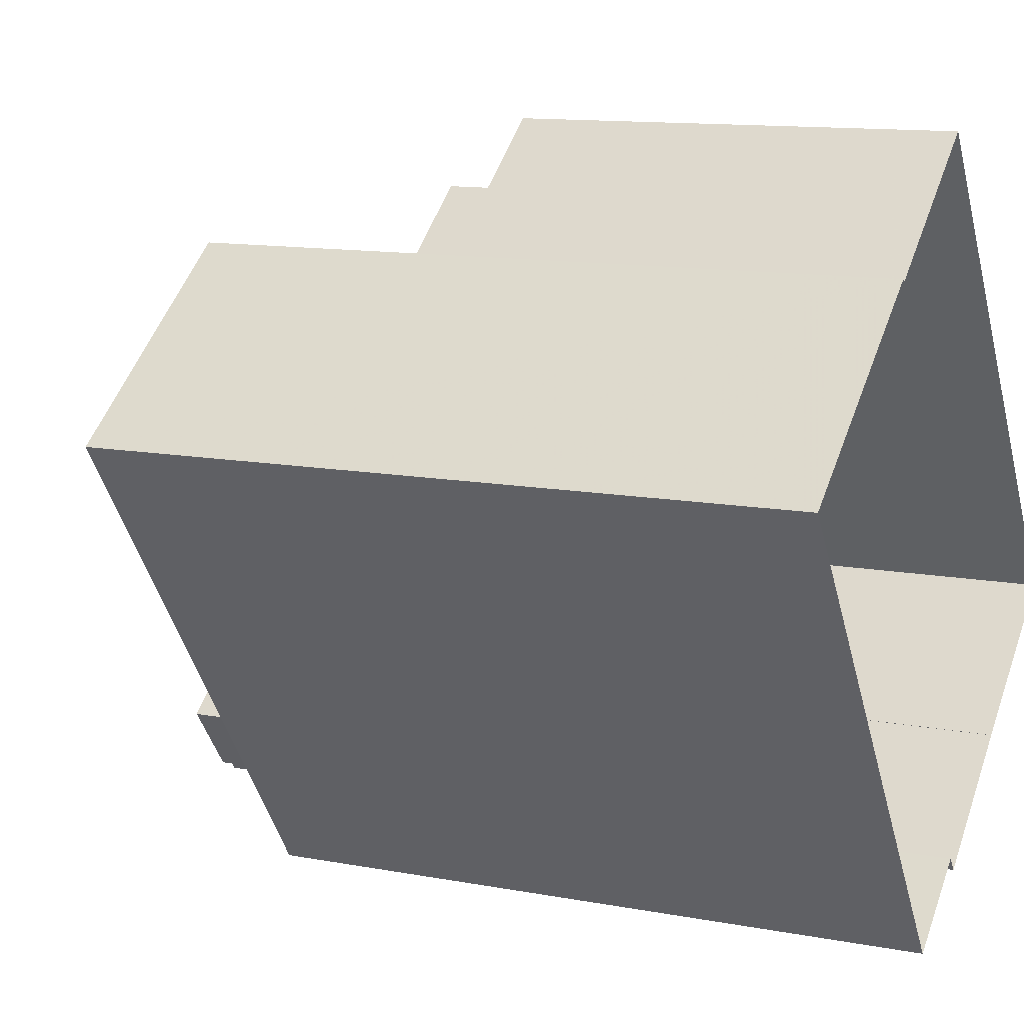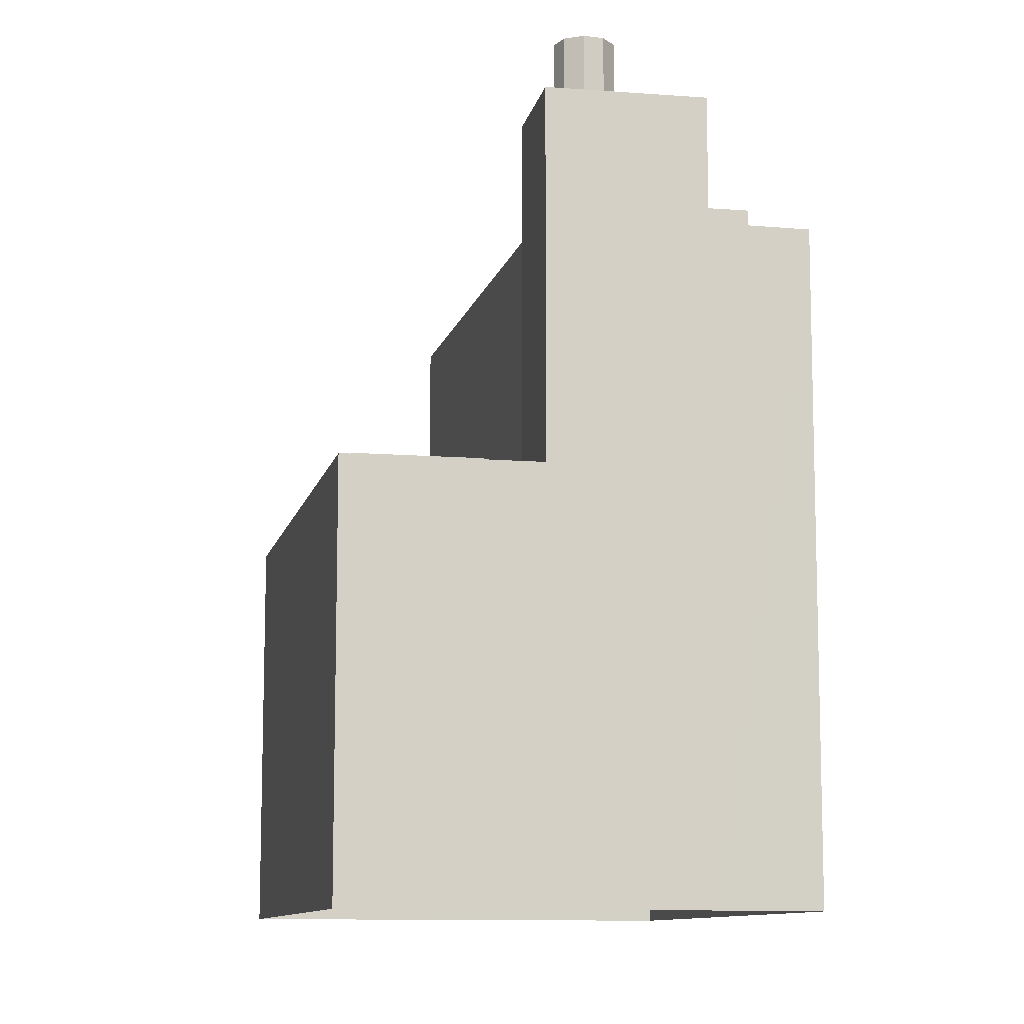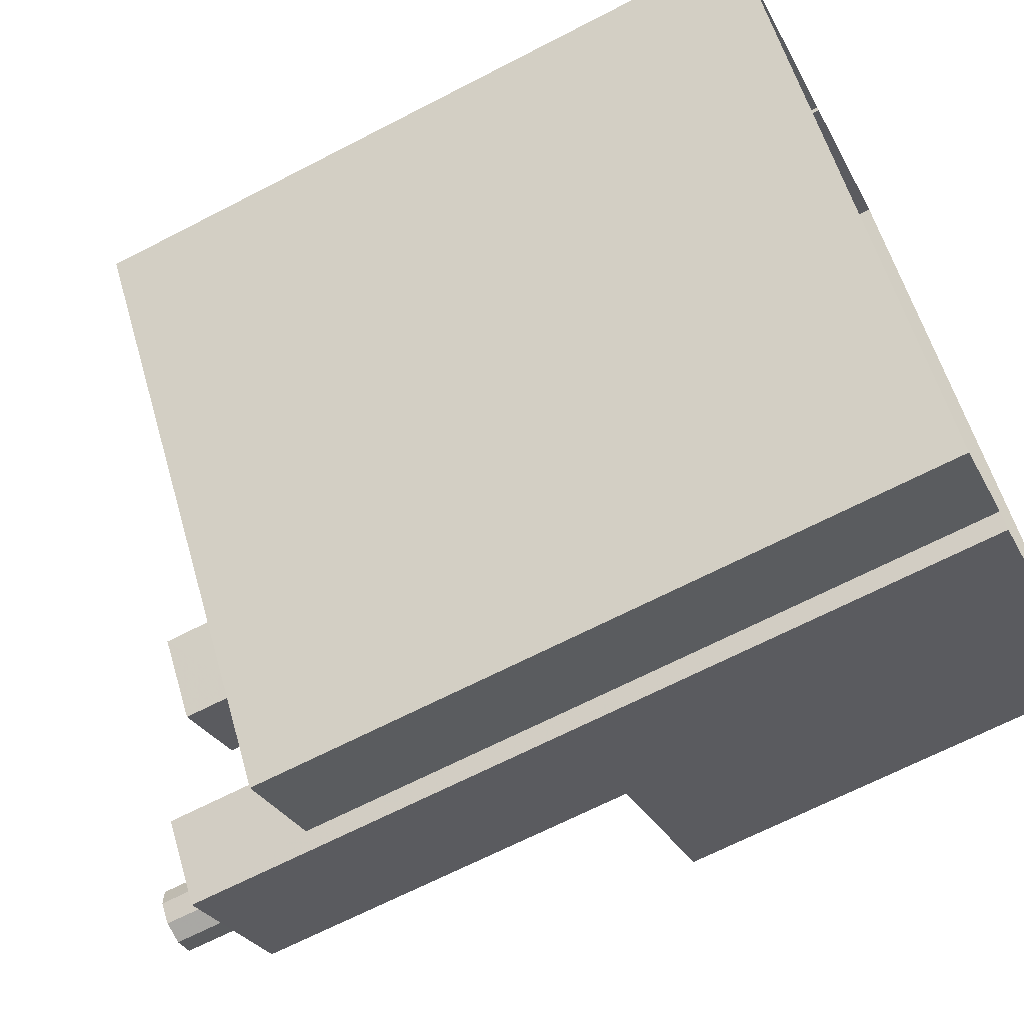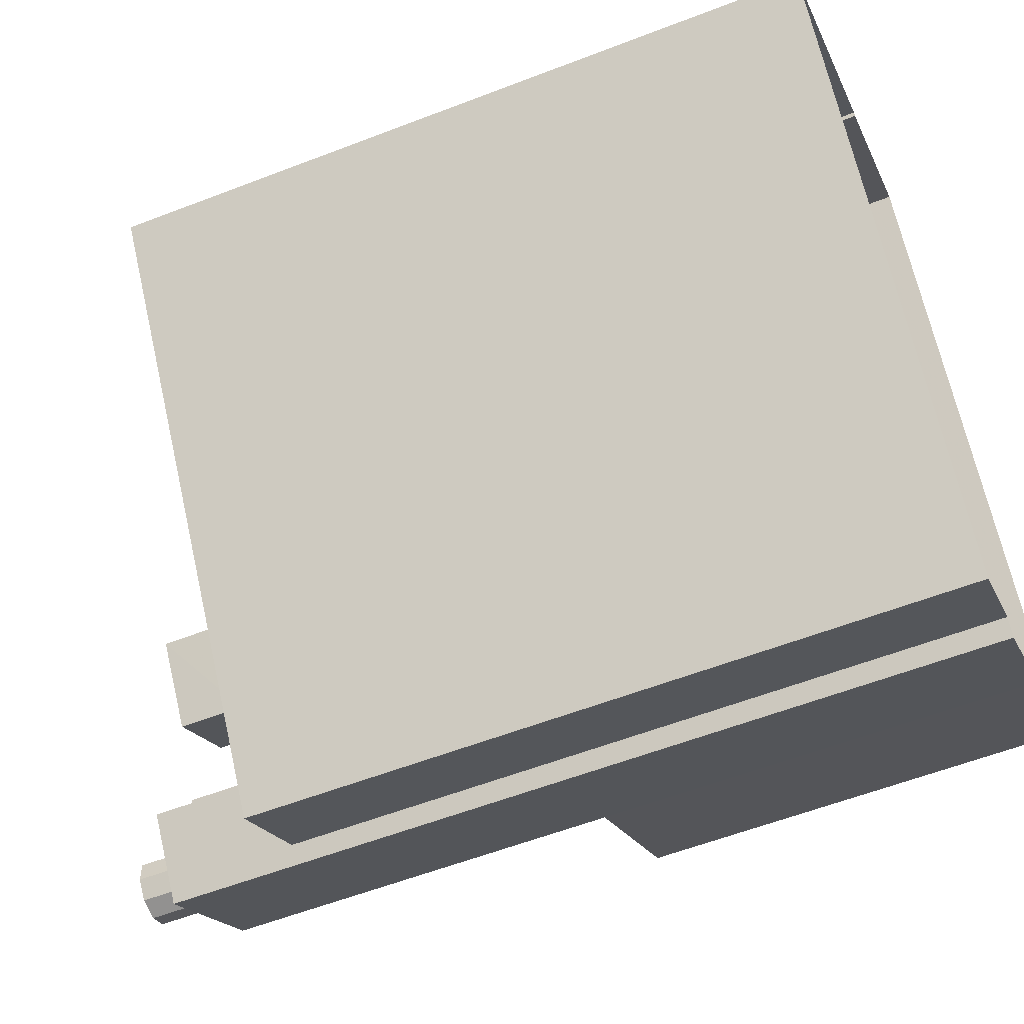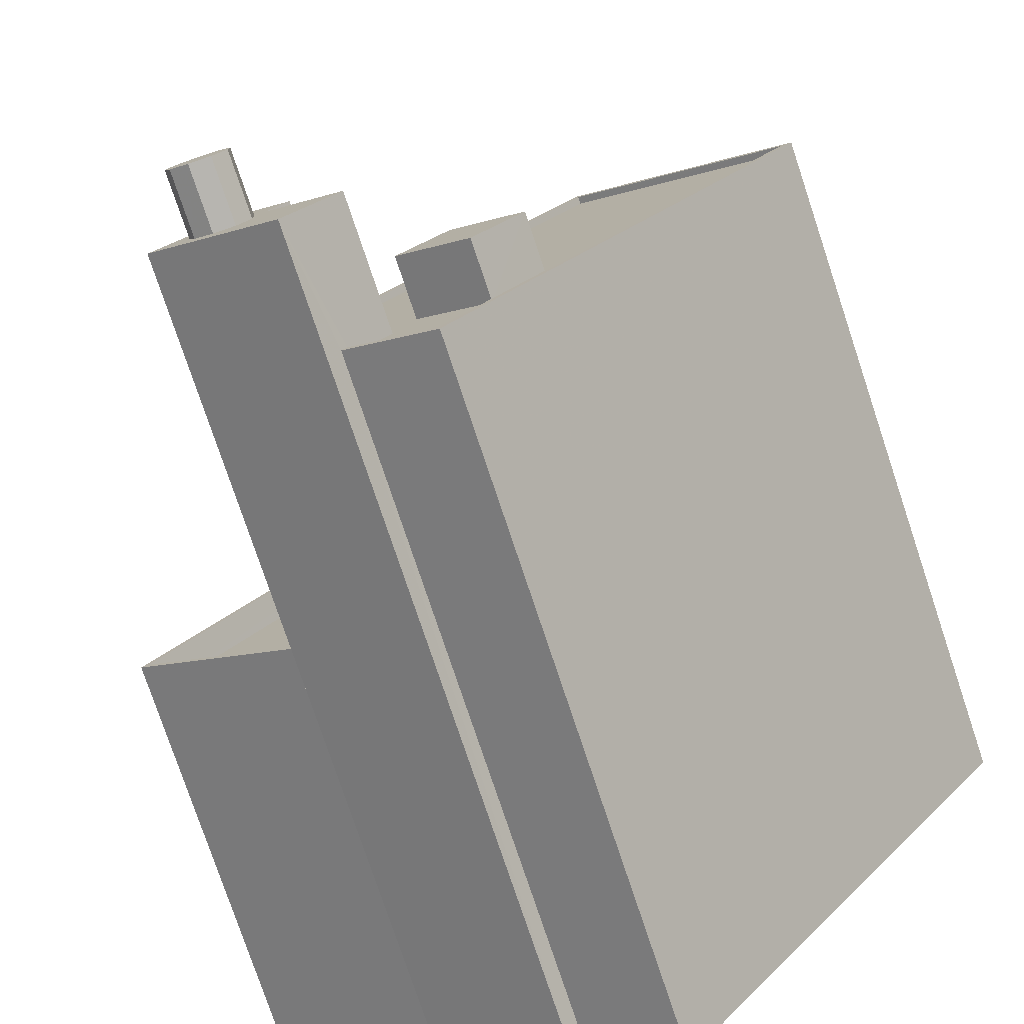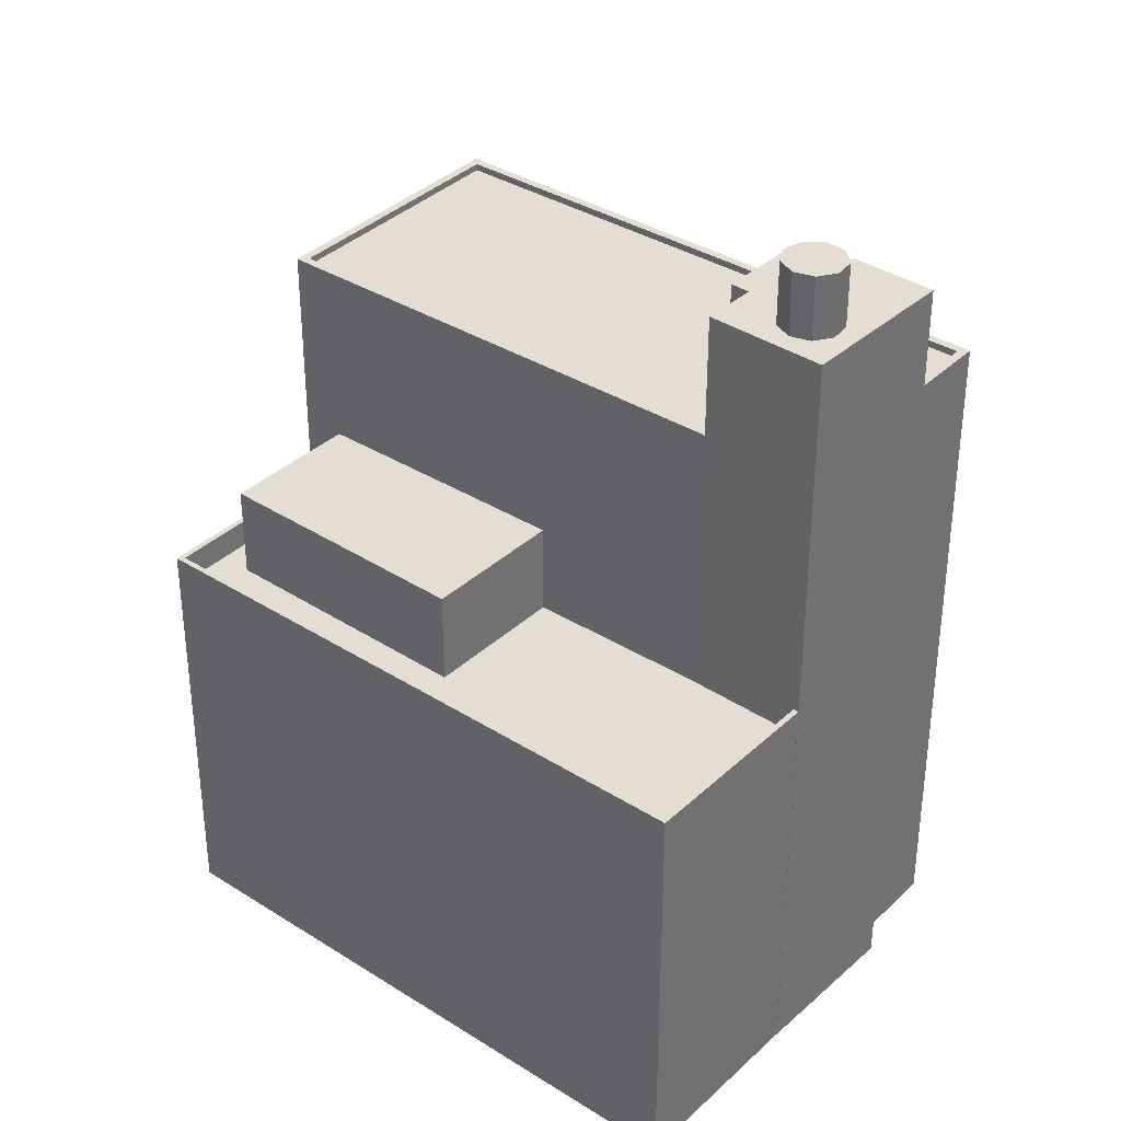
<metadata>
{"format":"obj","ext":"obj","renderer":"f3d","projection":"perspective","resolution":1024,"background":"white","views":[{"elev":12.1,"azim":114.3,"up":"+Y"},{"elev":-10.3,"azim":-48.4,"up":"+Z"},{"elev":-66.9,"azim":117.5,"up":"+Y"},{"elev":-57.4,"azim":112.0,"up":"+Y"},{"elev":-77.6,"azim":18.5,"up":"+Y"},{"elev":36.2,"azim":-86.7,"up":"+Z"}]}
</metadata>
<code>
v -9011 -3.741e+04 25.09
v -9016 -3.74e+04 25.09
v -9011 -3.741e+04 25.08
v -8995 -3.739e+04 25.08
v -9008 -3.741e+04 25.08
v -9003 -3.738e+04 25.08
v -9003 -3.738e+04 25.08
v -9016 -3.74e+04 25.09
v -9022 -3.74e+04 25.09
v -9009 -3.738e+04 25.09
v -9013 -3.74e+04 39.08
v -9009 -3.739e+04 39.08
v -9013 -3.74e+04 39.08
v -9003 -3.738e+04 39.07
v -9009 -3.738e+04 39.08
v -9008 -3.738e+04 39.08
v -9004 -3.739e+04 39.07
v -9021 -3.74e+04 39.08
v -9016 -3.74e+04 39.08
v -9014 -3.739e+04 39.08
v -9003 -3.738e+04 40.07
v -9003 -3.738e+04 40.07
v -9009 -3.738e+04 40.08
v -9009 -3.738e+04 40.08
v -9016 -3.74e+04 40.08
v -9021 -3.74e+04 40.08
v -9016 -3.74e+04 40.08
v -9022 -3.74e+04 40.08
v -9012 -3.74e+04 53.42
v -9013 -3.74e+04 53.42
v -9014 -3.74e+04 53.42
v -9016 -3.74e+04 53.42
v -9014 -3.74e+04 53.42
v -9012 -3.74e+04 53.42
v -9011 -3.74e+04 53.42
v -9009 -3.74e+04 53.42
v -9013 -3.74e+04 53.42
v -9011 -3.741e+04 53.42
v -9012 -3.74e+04 53.42
v -9015 -3.74e+04 53.42
v -9013 -3.74e+04 53.42
v -9014 -3.74e+04 53.42
v -9016 -3.74e+04 53.42
v -9014 -3.74e+04 53.42
v -9012 -3.74e+04 53.42
v -9013 -3.74e+04 55.66
v -9014 -3.74e+04 55.66
v -9014 -3.74e+04 55.66
v -9013 -3.74e+04 55.66
v -9012 -3.74e+04 55.66
v -9014 -3.74e+04 55.66
v -9012 -3.74e+04 55.66
v -9015 -3.74e+04 55.66
v -9014 -3.74e+04 55.66
v -9009 -3.74e+04 48.8
v -9011 -3.741e+04 48.81
v -9008 -3.741e+04 48.8
v -9006 -3.74e+04 48.8
v -9004 -3.74e+04 48.8
v -9011 -3.74e+04 48.81
v -9013 -3.74e+04 48.81
v -9011 -3.74e+04 48.81
v -9007 -3.74e+04 48.8
v -9009 -3.74e+04 48.8
v -9012 -3.74e+04 48.81
v -9004 -3.74e+04 48.8
v -9003 -3.738e+04 48.8
v -8996 -3.739e+04 48.8
v -9008 -3.741e+04 49.05
v -9008 -3.741e+04 49.05
v -9011 -3.741e+04 49.06
v -8995 -3.739e+04 49.05
v -9013 -3.74e+04 49.06
v -9003 -3.738e+04 49.05
v -9013 -3.74e+04 49.06
v -9003 -3.738e+04 49.05
v -8996 -3.739e+04 49.05
v -9011 -3.741e+04 49.06
v -9009 -3.74e+04 50.88
v -9006 -3.74e+04 50.88
v -9004 -3.74e+04 50.88
v -9007 -3.74e+04 50.88
v -9004 -3.739e+04 42.39
v -9008 -3.738e+04 42.39
v -9014 -3.739e+04 42.39
v -9009 -3.739e+04 42.39
f 1 2 3
f 4 5 3
f 4 6 7
f 8 2 1
f 6 9 10
f 6 2 9
f 3 2 6
f 4 3 6
f 11 12 13
f 14 15 16
f 17 14 16
f 13 18 19
f 20 15 18
f 13 12 20
f 16 15 20
f 13 20 18
f 21 22 23
f 22 24 23
f 25 26 27
f 23 24 28
f 26 23 28
f 27 26 28
f 29 30 31
f 32 33 30
f 30 33 31
f 29 34 35
f 36 37 38
f 36 34 39
f 32 40 33
f 31 41 29
f 42 43 38
f 44 32 43
f 42 44 43
f 44 40 32
f 37 42 38
f 34 41 45
f 36 39 37
f 34 45 39
f 41 34 29
f 46 47 48
f 49 50 46
f 47 51 48
f 52 50 49
f 51 53 54
f 49 46 48
f 48 51 54
f 55 56 57
f 58 57 59
f 60 61 62
f 60 62 63
f 64 65 55
f 64 62 65
f 58 59 66
f 64 63 62
f 64 55 58
f 58 55 57
f 67 63 68
f 59 68 66
f 60 63 67
f 68 63 66
f 69 70 71
f 69 72 70
f 73 74 75
f 75 74 76
f 77 72 76
f 71 70 78
f 70 72 77
f 74 77 76
f 79 80 81
f 82 79 81
f 83 84 85
f 86 83 85
f 21 23 15
f 14 21 15
f 25 18 26
f 25 19 18
f 23 26 18
f 15 23 18
f 27 28 9
f 2 27 9
f 9 24 10
f 9 28 24
f 22 10 24
f 22 6 10
f 25 30 13
f 30 25 32
f 32 27 43
f 43 27 8
f 13 19 25
f 8 27 2
f 32 25 27
f 71 1 3
f 1 71 38
f 55 36 78
f 56 55 78
f 36 38 78
f 78 38 71
f 38 8 1
f 38 43 8
f 35 34 65
f 62 35 65
f 65 36 55
f 65 34 36
f 13 75 11
f 30 75 13
f 62 29 35
f 61 73 62
f 30 29 73
f 30 73 75
f 73 29 62
f 31 47 46
f 41 31 46
f 41 46 50
f 45 41 50
f 45 50 52
f 39 45 52
f 37 52 49
f 37 39 52
f 42 49 48
f 42 37 49
f 44 48 54
f 44 42 48
f 40 54 53
f 40 44 54
f 40 53 51
f 33 40 51
f 33 51 47
f 31 33 47
f 3 5 69
f 71 3 69
f 5 72 69
f 5 4 72
f 11 75 86
f 12 11 86
f 6 22 7
f 75 76 86
f 76 7 22
f 21 14 17
f 83 21 17
f 86 76 83
f 83 22 21
f 22 83 76
f 7 72 4
f 7 76 72
f 77 67 68
f 77 74 67
f 68 59 77
f 59 57 70
f 59 70 77
f 56 70 57
f 56 78 70
f 67 74 60
f 74 73 60
f 73 61 60
f 58 81 80
f 58 66 81
f 64 58 80
f 79 64 80
f 82 64 79
f 82 63 64
f 81 63 82
f 81 66 63
f 83 16 84
f 83 17 16
f 20 12 86
f 85 20 86
f 84 20 85
f 84 16 20

</code>
